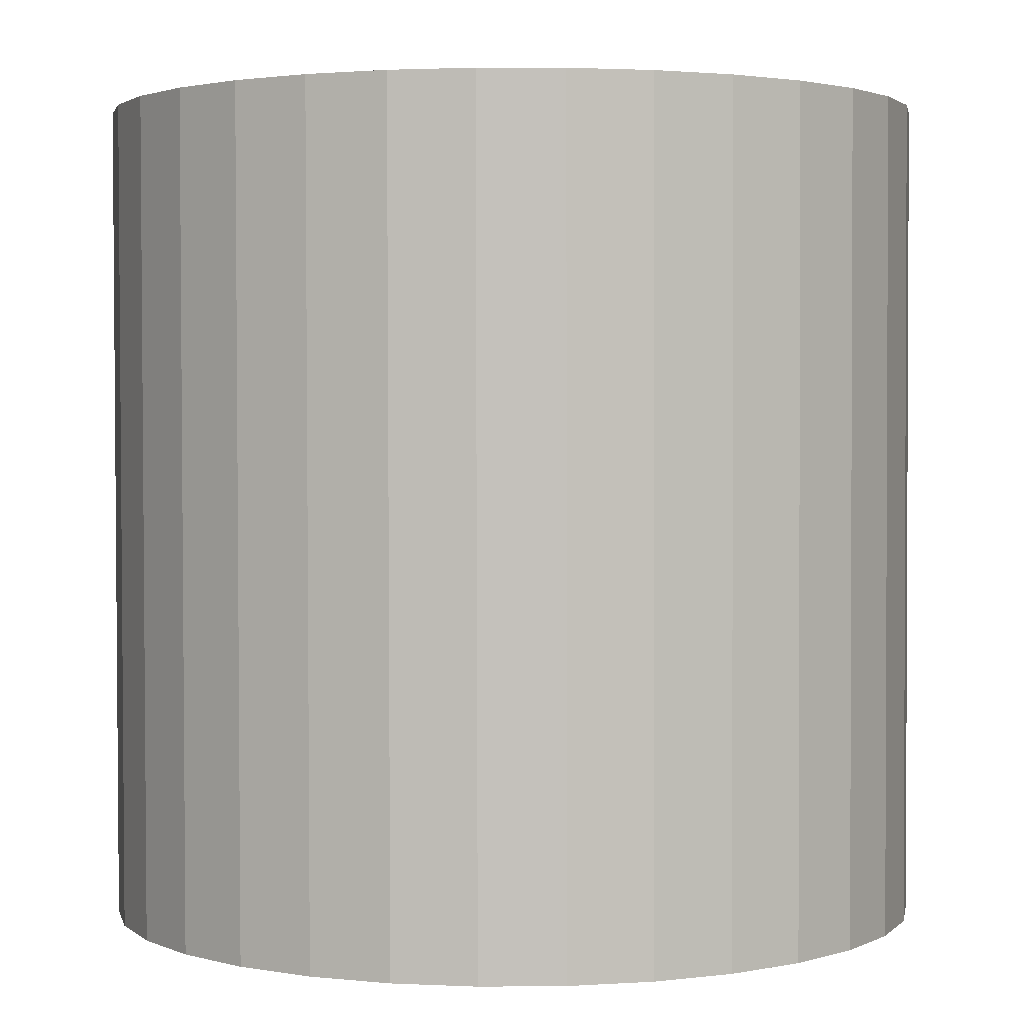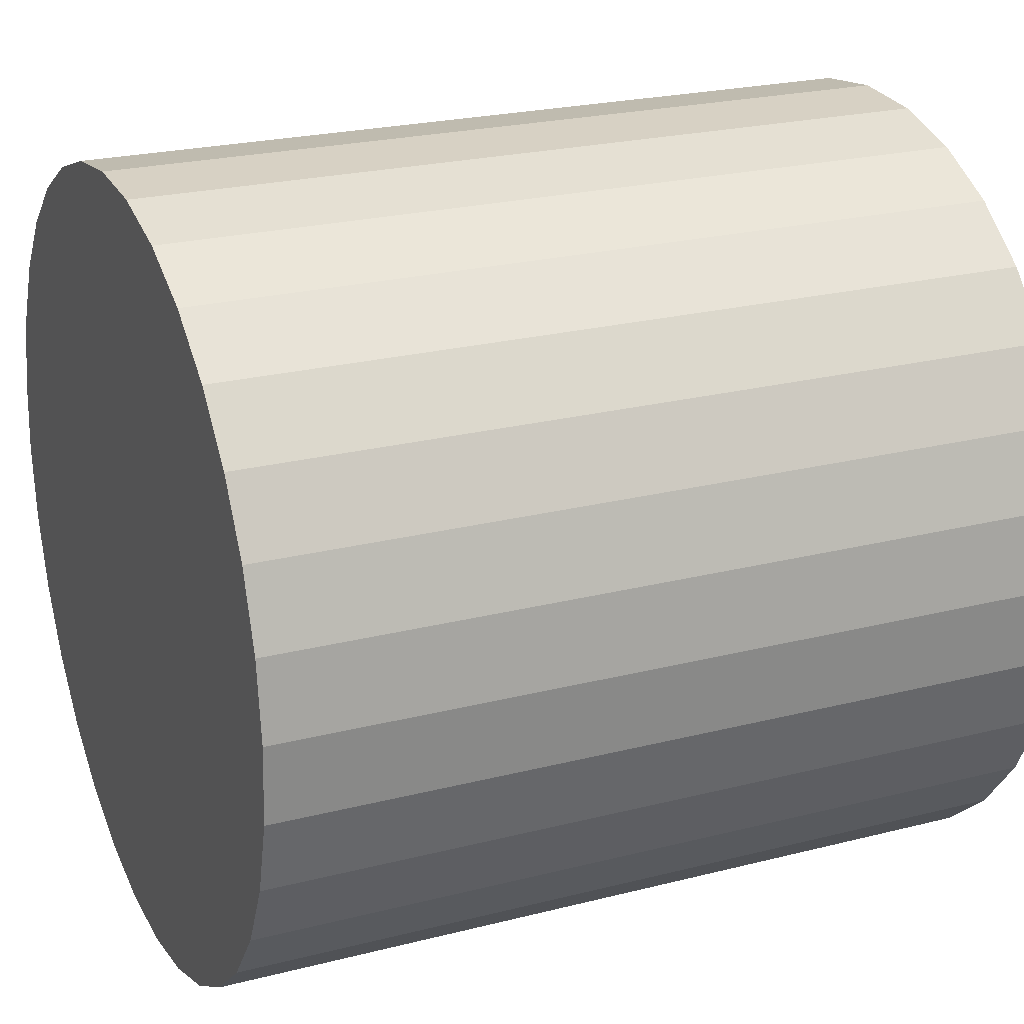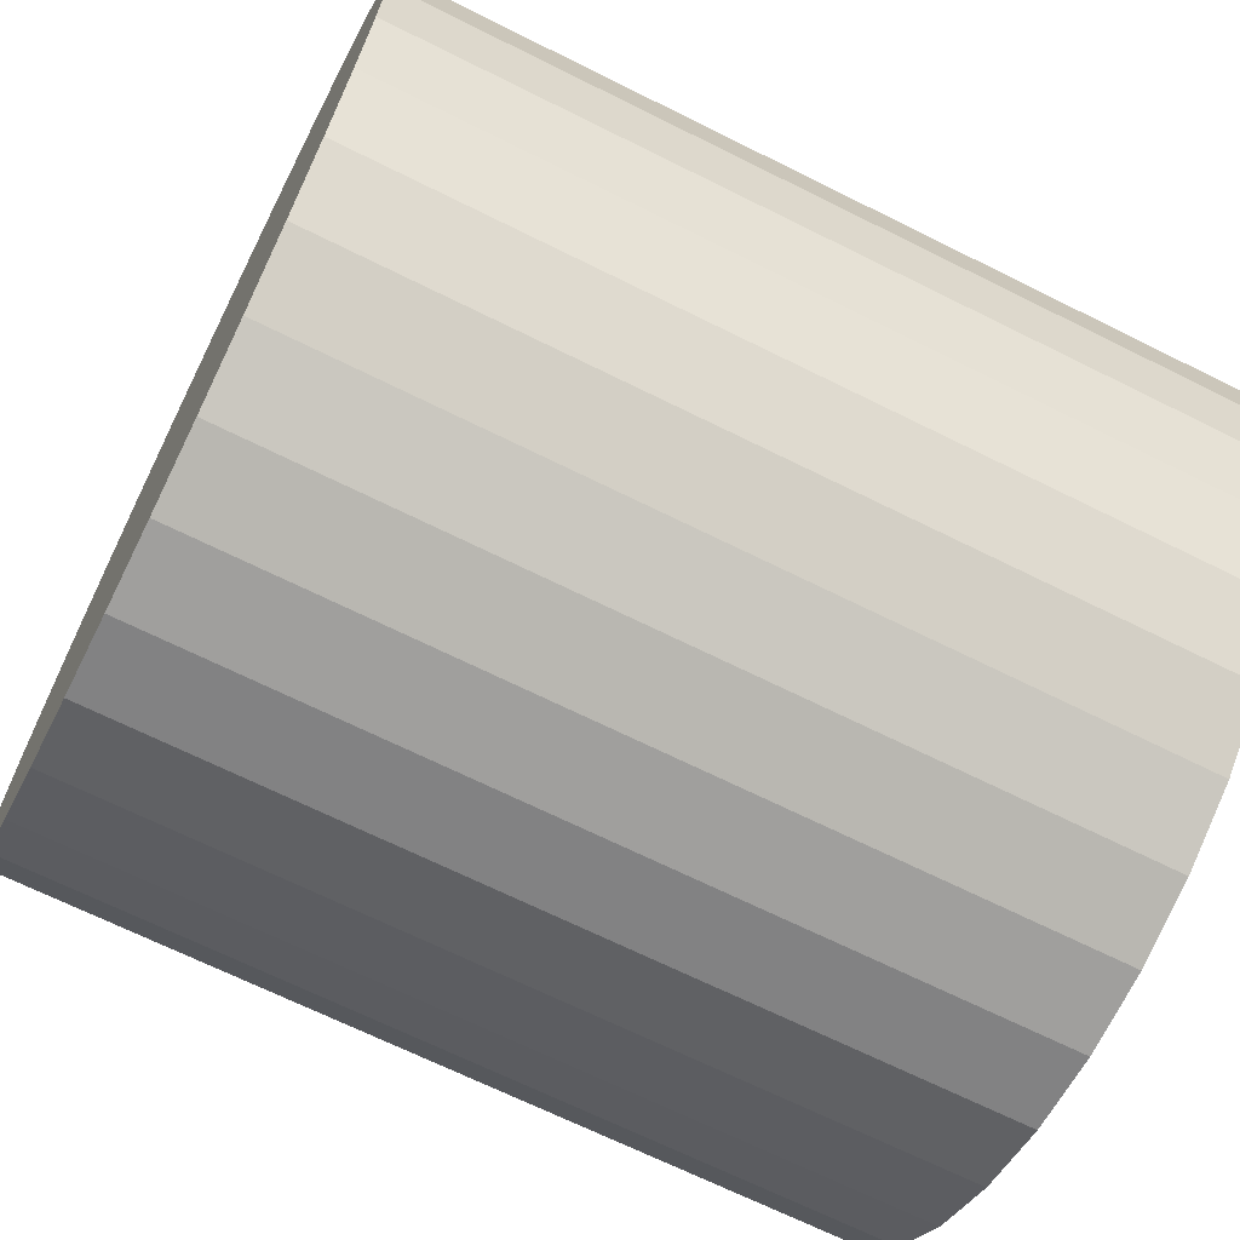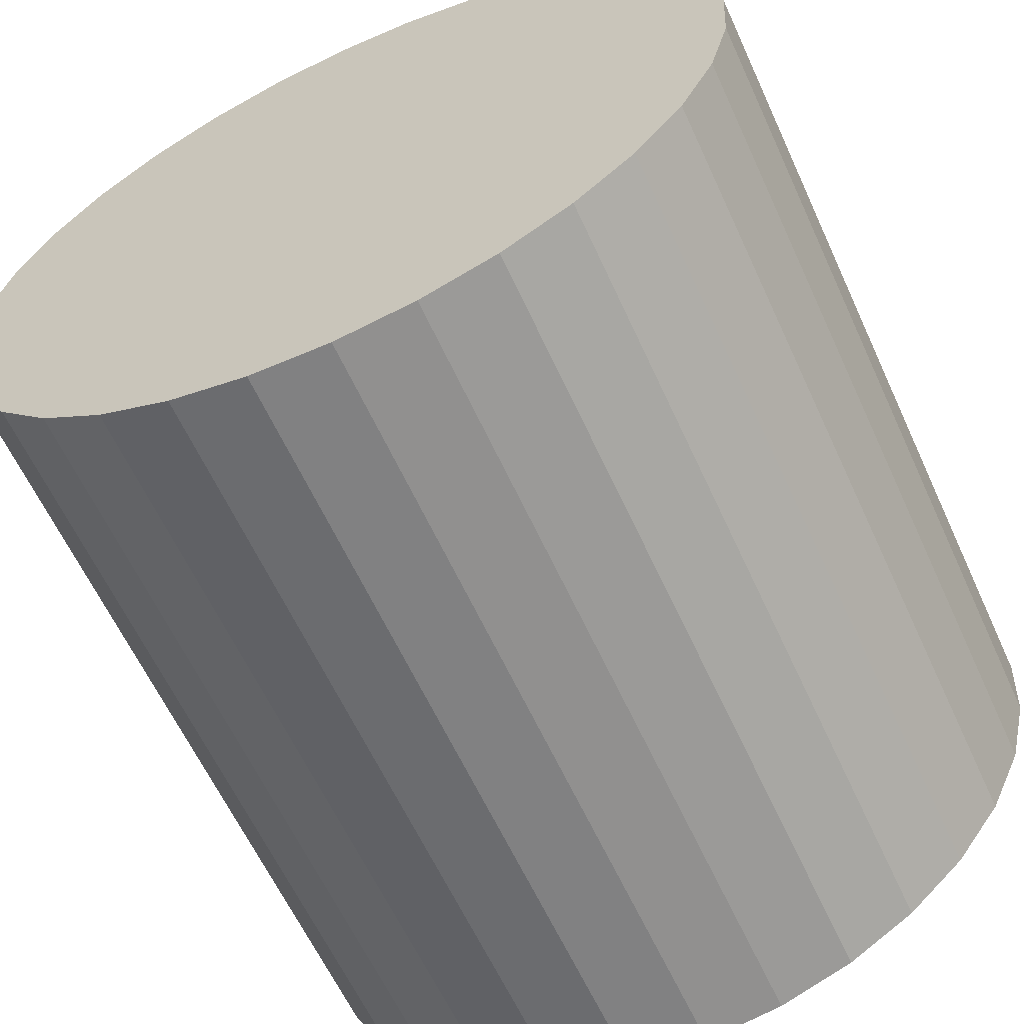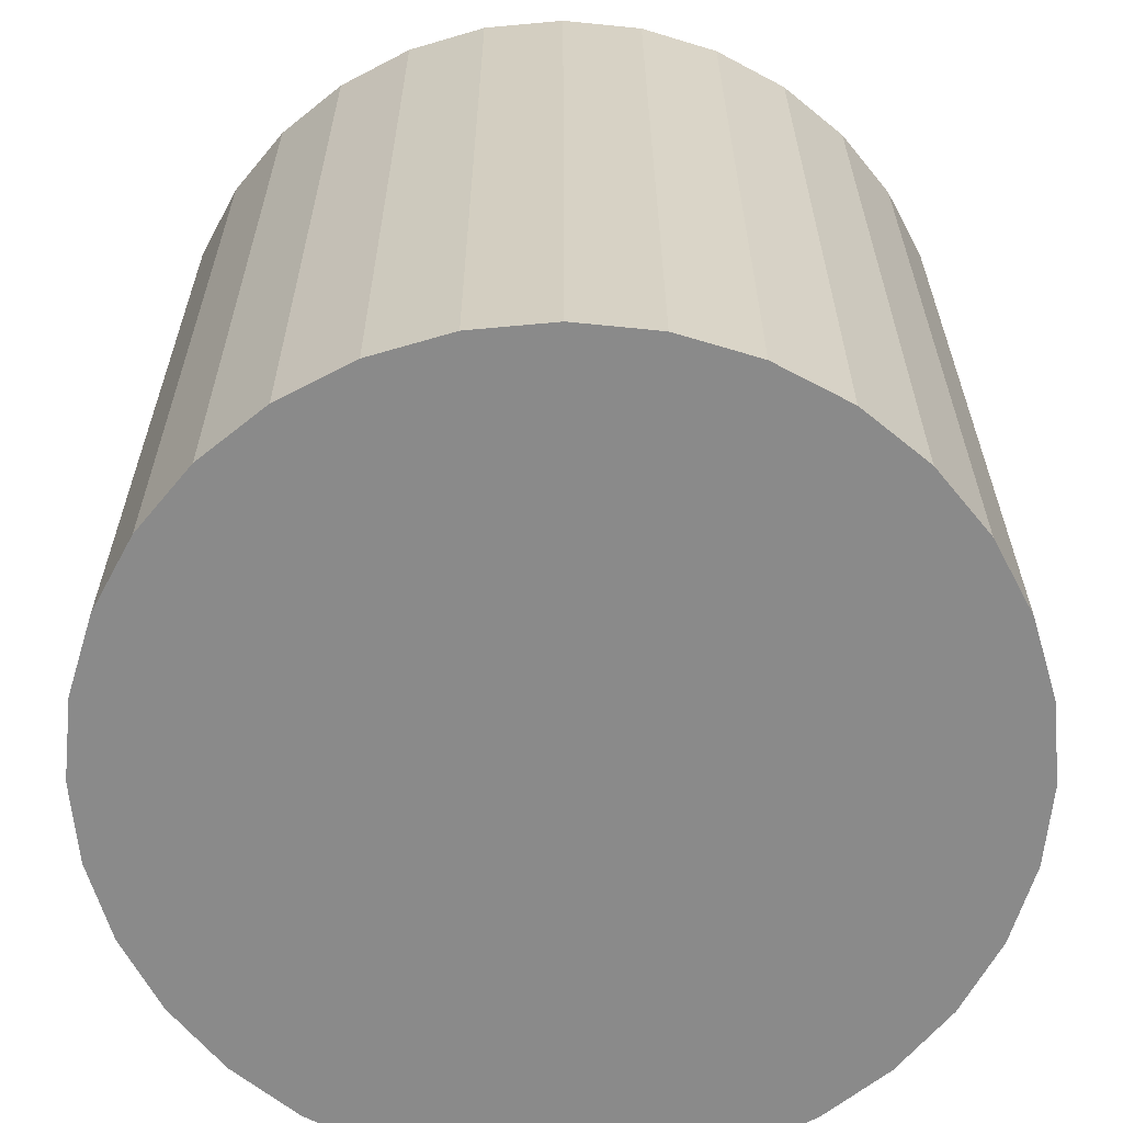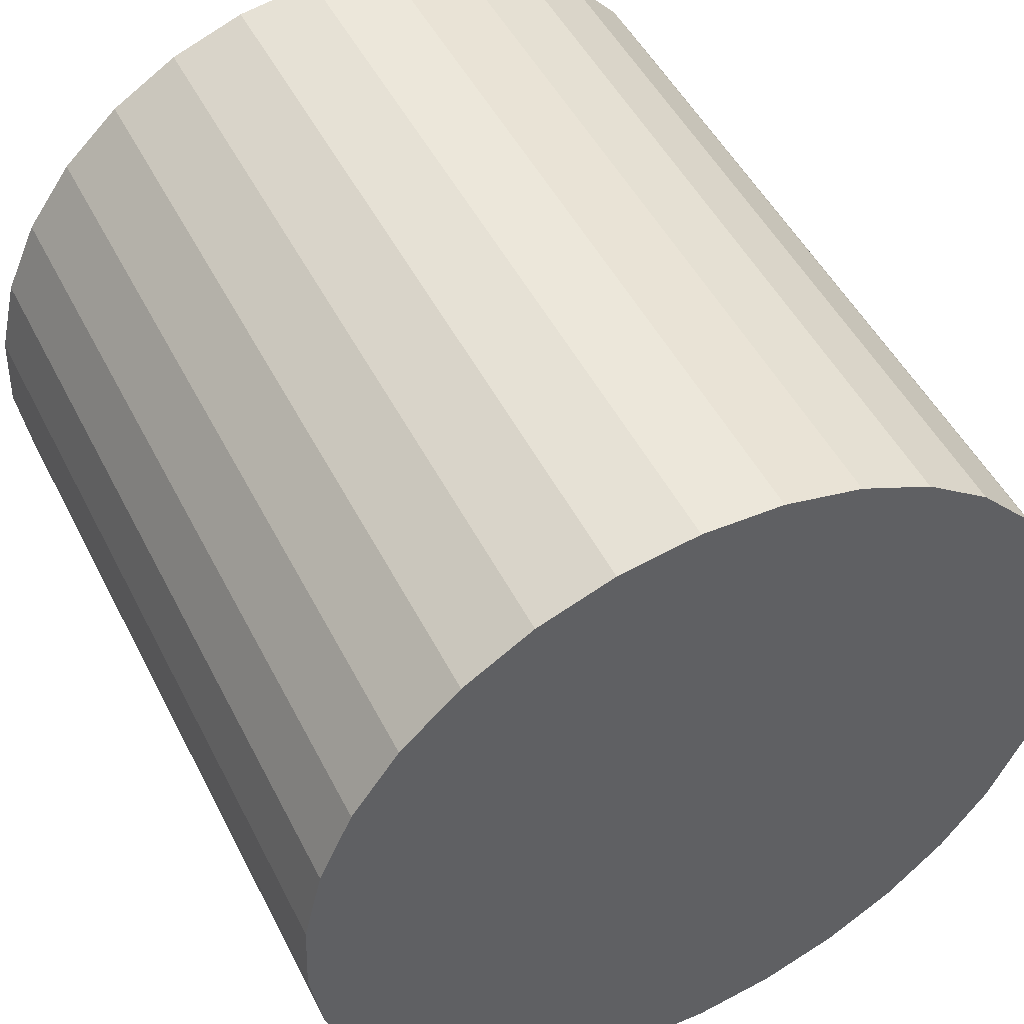
<metadata>
{"format":"obj","ext":"obj","renderer":"f3d","projection":"perspective","resolution":1024,"background":"white","views":[{"elev":2.9,"azim":-178.8,"up":"+Z"},{"elev":24.8,"azim":-113.3,"up":"+Y"},{"elev":-69.4,"azim":63.6,"up":"+Y"},{"elev":-61.1,"azim":-155.3,"up":"+Y"},{"elev":-62.8,"azim":-172.2,"up":"+Z"},{"elev":49.8,"azim":154.0,"up":"+Y"}]}
</metadata>
<code>
o Cube.013_Cube.014
v 1.707 0.1484 -1.297
v 1.708 0.1425 -0.7475
v 1.654 0.1566 -1.297
v 1.655 0.1507 -0.7473
v 1.6 0.1544 -1.297
v 1.601 0.1484 -0.7472
v 1.548 0.1416 -1.297
v 1.549 0.1357 -0.7472
v 1.499 0.1189 -1.297
v 1.5 0.113 -0.7474
v 1.455 0.08714 -1.297
v 1.457 0.08122 -0.7476
v 1.419 0.04748 -1.297
v 1.42 0.04156 -0.748
v 1.391 0.001475 -1.298
v 1.392 -0.004444 -0.7484
v 1.372 -0.04911 -1.298
v 1.374 -0.05503 -0.7489
v 1.364 -0.1023 -1.299
v 1.365 -0.1083 -0.7495
v 1.366 -0.1561 -1.3
v 1.368 -0.1621 -0.7501
v 1.379 -0.2085 -1.3
v 1.38 -0.2144 -0.7507
v 1.402 -0.2573 -1.301
v 1.403 -0.2632 -0.7512
v 1.434 -0.3008 -1.301
v 1.435 -0.3067 -0.7518
v 1.473 -0.3372 -1.302
v 1.475 -0.3432 -0.7522
v 1.519 -0.3652 -1.302
v 1.521 -0.3712 -0.7526
v 1.57 -0.3837 -1.302
v 1.571 -0.3896 -0.753
v 1.623 -0.392 -1.303
v 1.624 -0.3979 -0.7532
v 1.677 -0.3897 -1.303
v 1.678 -0.3956 -0.7533
v 1.729 -0.377 -1.303
v 1.73 -0.3829 -0.7532
v 1.778 -0.3543 -1.303
v 1.779 -0.3602 -0.7531
v 1.822 -0.3225 -1.302
v 1.823 -0.3284 -0.7529
v 1.858 -0.2828 -1.302
v 1.859 -0.2887 -0.7525
v 1.886 -0.2368 -1.302
v 1.887 -0.2427 -0.7521
v 1.905 -0.1862 -1.301
v 1.906 -0.1922 -0.7516
v 1.913 -0.133 -1.3
v 1.914 -0.1389 -0.751
v 1.911 -0.0792 -1.3
v 1.912 -0.08512 -0.7504
v 1.898 -0.02687 -1.299
v 1.899 -0.03279 -0.7498
v 1.875 0.02197 -1.299
v 1.876 0.01605 -0.7493
v 1.843 0.06545 -1.298
v 1.845 0.05953 -0.7487
v 1.804 0.1019 -1.298
v 1.805 0.09597 -0.7482
v 1.758 0.1299 -1.297
v 1.759 0.124 -0.7478
f 1 2 4 3
f 3 4 6 5
f 5 6 8 7
f 7 8 10 9
f 9 10 12 11
f 11 12 14 13
f 13 14 16 15
f 15 16 18 17
f 17 18 20 19
f 19 20 22 21
f 21 22 24 23
f 23 24 26 25
f 25 26 28 27
f 27 28 30 29
f 29 30 32 31
f 31 32 34 33
f 33 34 36 35
f 35 36 38 37
f 37 38 40 39
f 39 40 42 41
f 41 42 44 43
f 43 44 46 45
f 45 46 48 47
f 47 48 50 49
f 49 50 52 51
f 51 52 54 53
f 53 54 56 55
f 55 56 58 57
f 57 58 60 59
f 59 60 62 61
f 4 2 64 62 60 58 56 54 52 50 48 46 44 42 40 38 36 34 32 30 28 26 24 22 20 18 16 14 12 10 8 6
f 63 64 2 1
f 61 62 64 63
f 1 3 5 7 9 11 13 15 17 19 21 23 25 27 29 31 33 35 37 39 41 43 45 47 49 51 53 55 57 59 61 63

</code>
